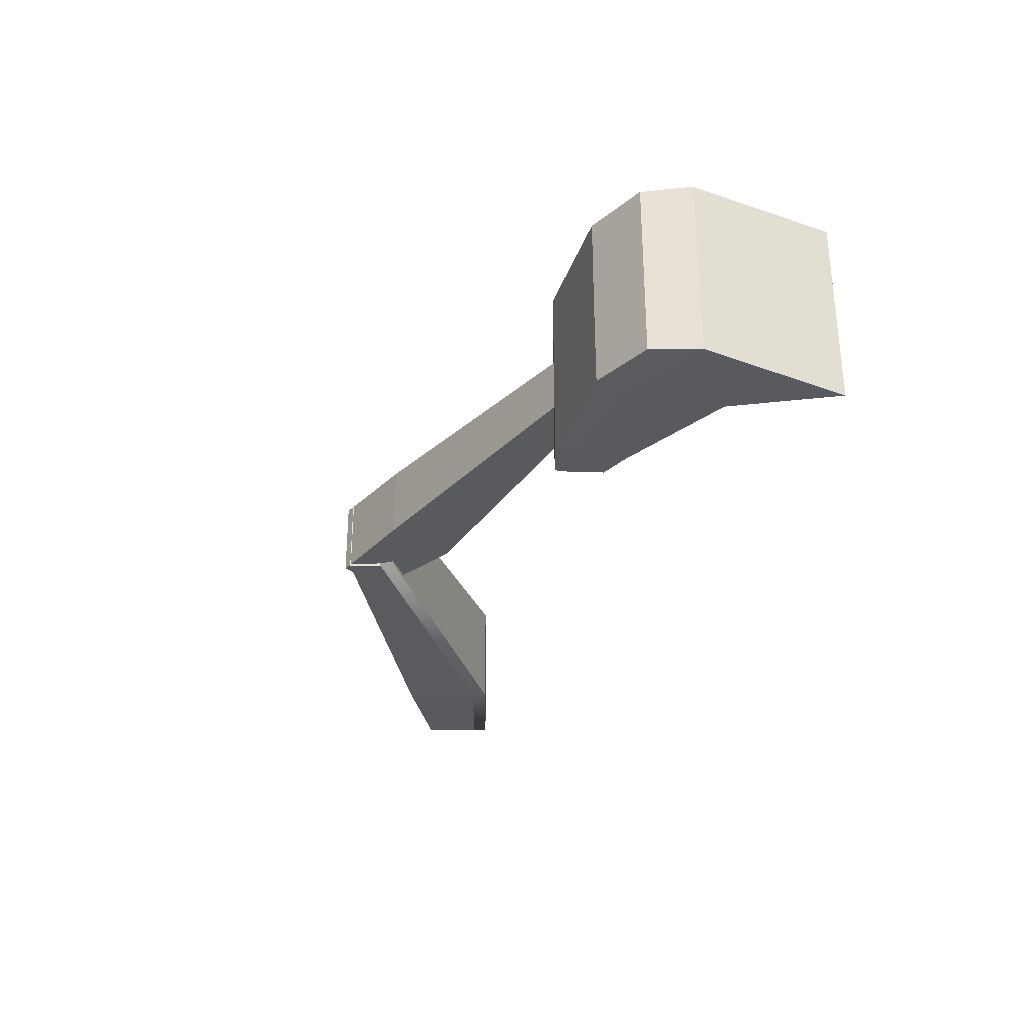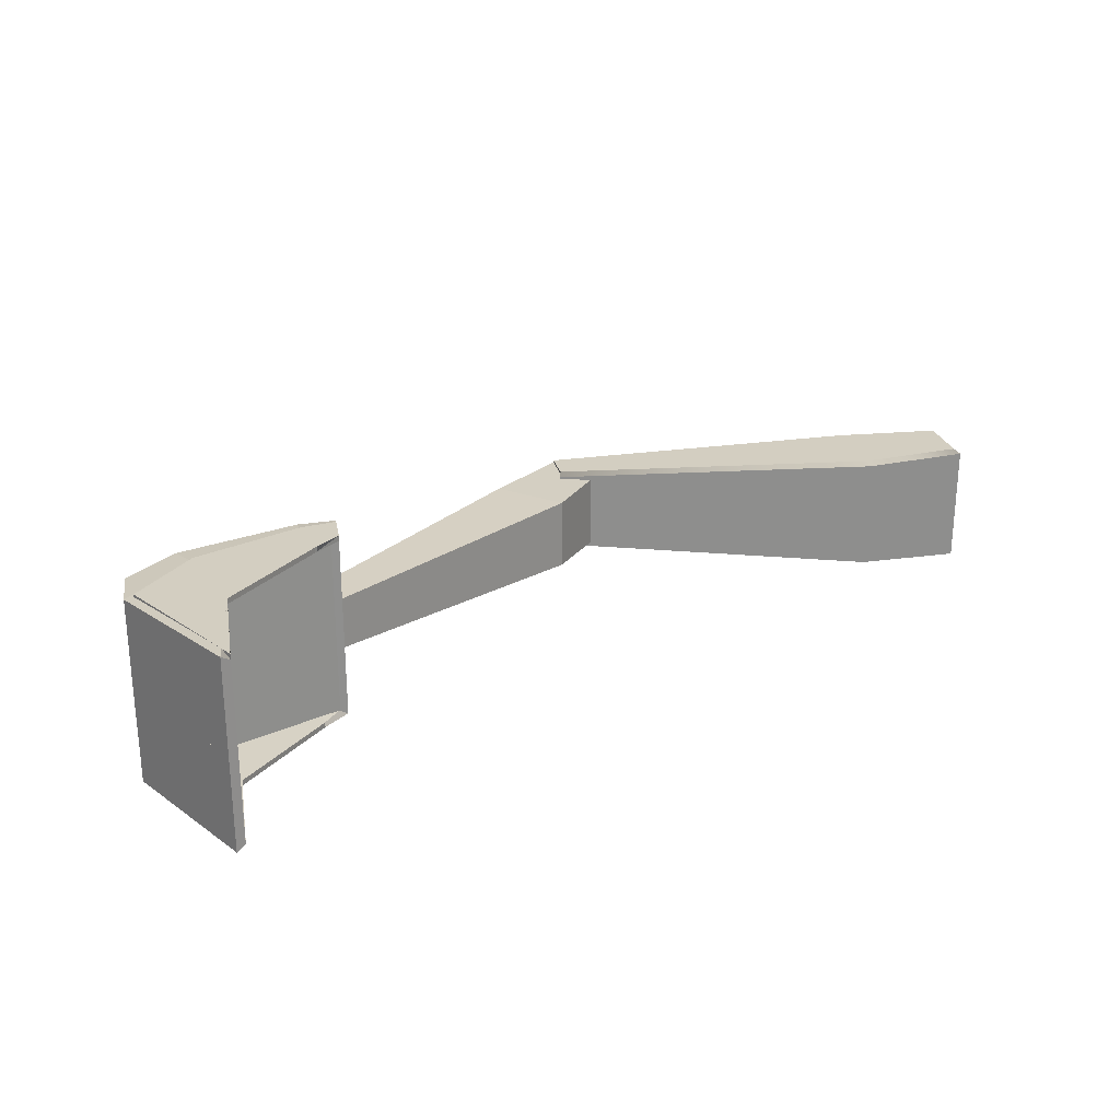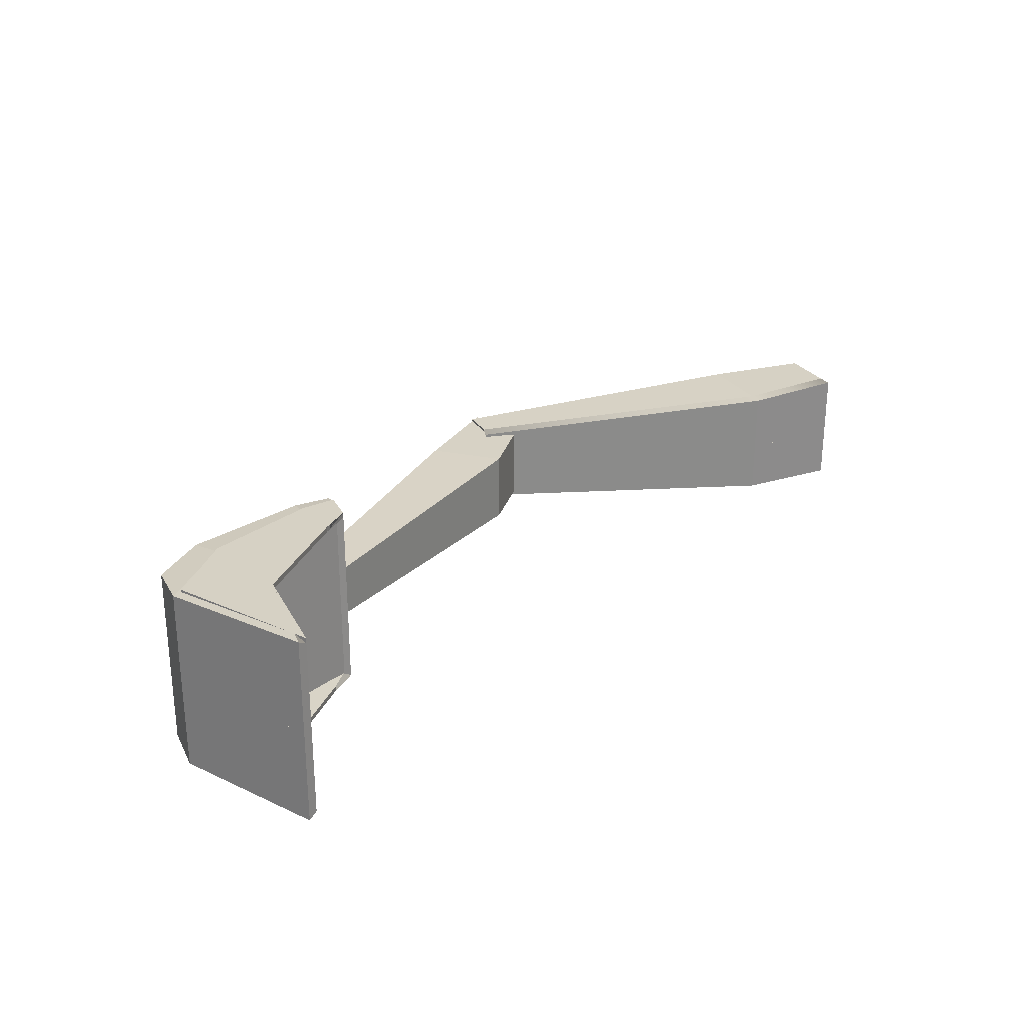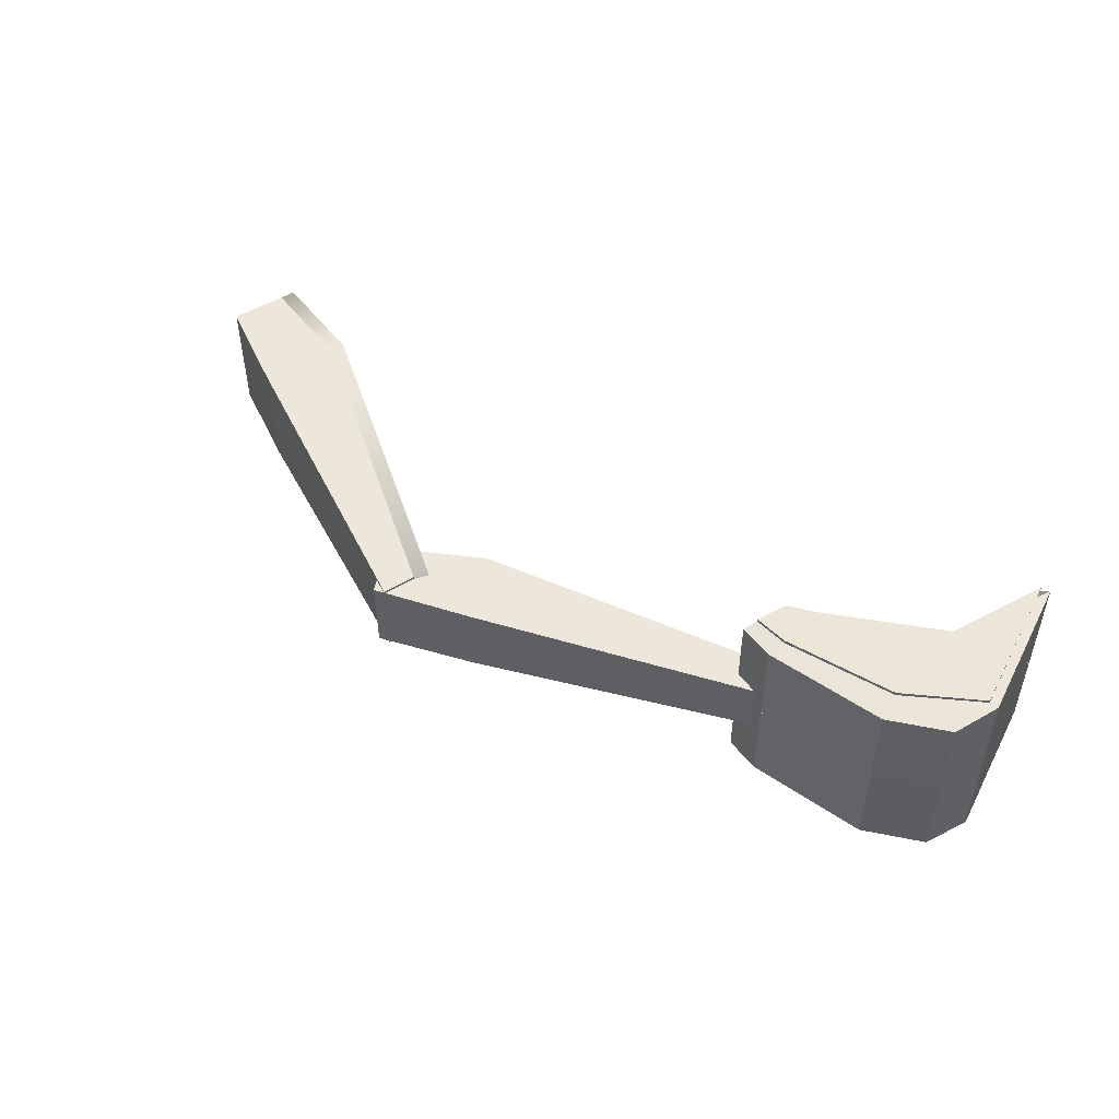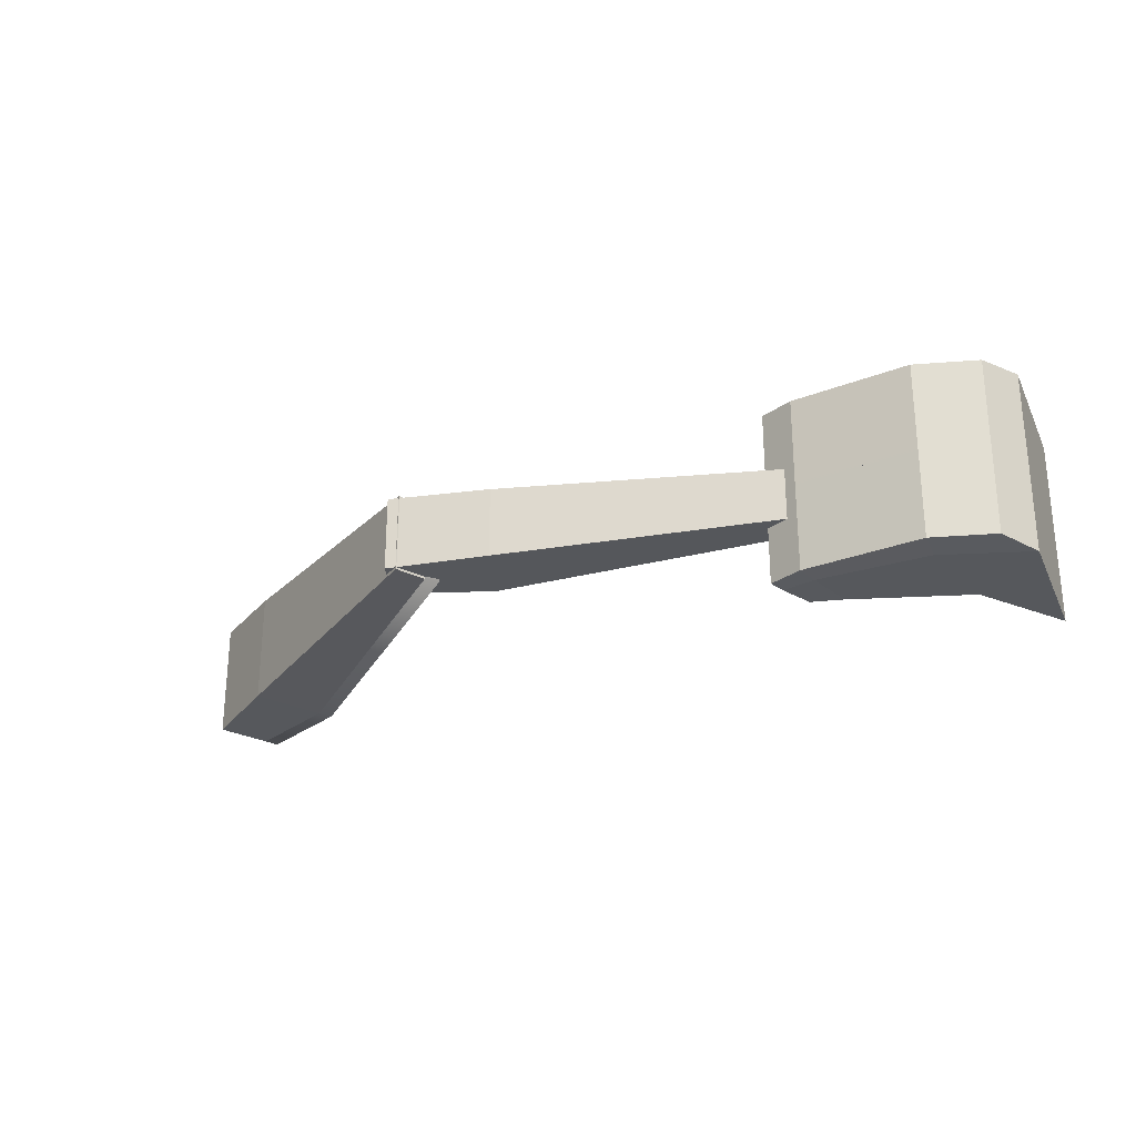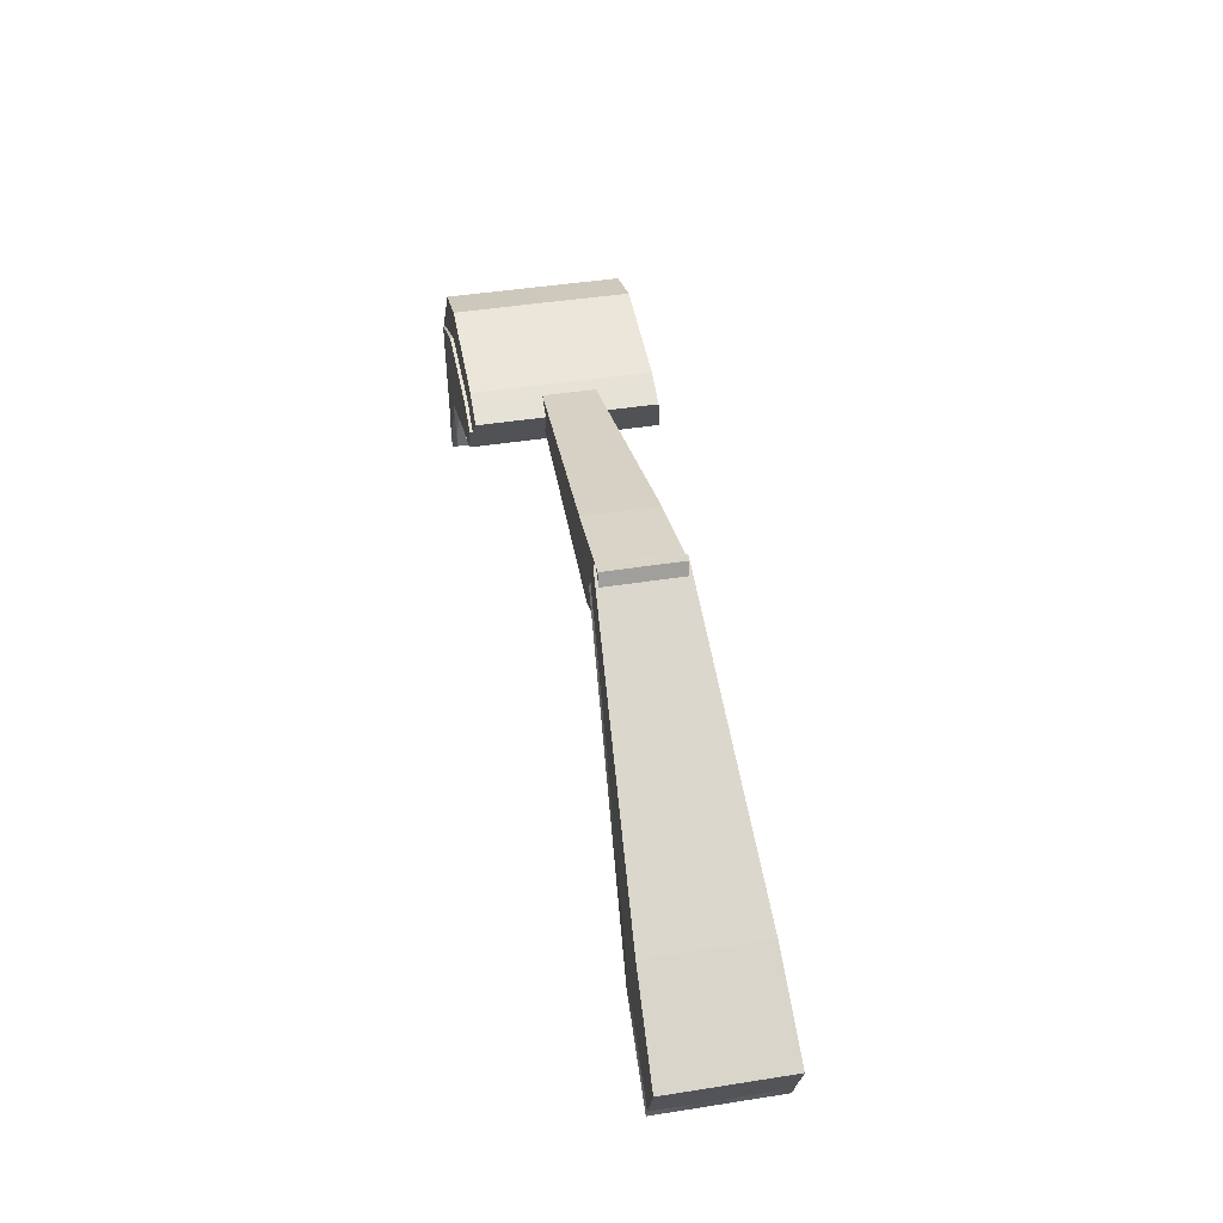
<metadata>
{"format":"obj","ext":"obj","renderer":"f3d","projection":"perspective","resolution":1024,"background":"white","views":[{"elev":-30.3,"azim":-109.7,"up":"+Z"},{"elev":25.0,"azim":-35.2,"up":"+Z"},{"elev":26.6,"azim":-47.8,"up":"+Z"},{"elev":48.8,"azim":-145.7,"up":"+Z"},{"elev":-26.5,"azim":-151.3,"up":"+Z"},{"elev":44.5,"azim":79.6,"up":"+Y"}]}
</metadata>
<code>
o Plane.003_Plane.004
v -1.901 0.02633 -0.1872
v -2.001 -0.1888 -0.1872
v -2.022 -0.1899 -0.1992
v -1.901 0.02633 -0.1992
v -1.646 0.1387 -0.1872
v -1.646 0.1387 -0.1992
v -1.595 0.1668 -0.1872
v -1.575 0.163 -0.1992
v -2.044 0.1487 0.0169
v -2.001 0.242 0.0169
v -2.019 0.2507 0.0169
v -2.066 0.1502 0.0169
v -1.614 0.2765 0.0169
v -1.554 0.2546 0.0169
v -1.53 0.261 0.0169
v -1.607 0.2897 0.0169
v -1.564 0.2337 0.0169
v -1.595 0.1668 0.0169
v -1.575 0.163 0.0169
v -1.544 0.2299 0.0169
v -1.878 0.2913 0.0169
v -1.883 0.3051 0.0169
v -2.001 -0.1888 0.0169
v -2.022 -0.1899 0.0169
v -1.574 0.167 0.02122
v -1.574 0.167 -0.1869
v -1.575 0.1804 -0.1869
v -1.575 0.1804 0.02122
v -2.037 0.1498 -0.1869
v -2.038 0.1633 -0.1869
v -2.037 0.1498 0.02122
v -2.038 0.1633 0.02122
v -1.901 0.02633 0.2298
v -2.022 -0.1899 0.2298
v -2.001 -0.1888 0.2178
v -1.901 0.02633 0.2178
v -1.646 0.1387 0.2298
v -1.646 0.1387 0.2178
v -1.575 0.163 0.2298
v -1.595 0.1668 0.2178
v -2.066 0.1502 0.01373
v -2.019 0.2507 0.01373
v -2.001 0.242 0.01373
v -2.044 0.1487 0.01373
v -1.607 0.2897 0.01373
v -1.53 0.261 0.01373
v -1.554 0.2546 0.01373
v -1.614 0.2765 0.01373
v -1.544 0.2299 0.01373
v -1.575 0.163 0.01373
v -1.595 0.1668 0.01373
v -1.564 0.2337 0.01373
v -1.883 0.3051 0.01373
v -1.878 0.2913 0.01373
v -2.022 -0.1899 0.01373
v -2.001 -0.1888 0.01373
v -1.575 0.1804 0.009412
v -1.575 0.1804 0.2176
v -1.574 0.167 0.2176
v -1.574 0.167 0.009412
v -2.038 0.1633 0.2176
v -2.037 0.1498 0.2176
v -2.038 0.1633 0.009412
v -2.037 0.1498 0.009412
v -2.001 -0.1888 0.2178
v -1.901 0.02633 0.2178
v -1.901 0.02633 0.2298
v -2.001 -0.1888 0.2298
v -1.544 0.2299 0.2298
v -1.575 0.163 0.2298
v -1.575 0.163 0.2178
v -1.544 0.2299 0.2178
v -1.646 0.1387 0.2178
v -1.646 0.1387 0.2298
v -2.044 0.1487 0.2298
v -2.044 0.1487 0.2178
v -1.62 0.2475 0.2178
v -1.876 0.2385 0.2178
v -1.876 0.2385 0.2298
v -1.62 0.2475 0.2298
v -1.544 0.2299 -0.1932
v -1.62 0.2475 -0.1947
v -1.607 0.2894 -0.1872
v -1.53 0.261 -0.1872
v -1.564 0.2337 -0.1812
v -1.554 0.2546 -0.1752
v -1.614 0.2765 -0.1752
v -1.62 0.2475 -0.1797
v -1.876 0.2385 -0.1947
v -2.065 0.1501 -0.1932
v -2.019 0.2507 -0.1872
v -1.883 0.3044 -0.1872
v -1.876 0.2385 -0.1797
v -1.878 0.2913 -0.1752
v -2.001 0.242 -0.1752
v -2.044 0.1487 -0.1812
v -1.607 0.2894 0.2178
v -1.62 0.2475 0.2223
v -1.544 0.2299 0.2238
v -1.53 0.261 0.2178
v -1.614 0.2765 0.2058
v -1.554 0.2546 0.2058
v -1.564 0.2337 0.2118
v -1.62 0.2475 0.2133
v -2.019 0.2507 0.2178
v -2.065 0.1501 0.2238
v -1.876 0.2385 0.2223
v -1.883 0.3044 0.2178
v -2.001 0.242 0.2058
v -1.878 0.2913 0.2058
v -1.876 0.2385 0.2133
v -2.044 0.1487 0.2118
f 1 2 3 4
f 5 1 4 6
f 7 5 6 8
f 9 10 11 12
f 13 14 15 16
f 17 18 19 20
f 10 21 22 11
f 21 13 16 22
f 2 23 24 3
f 8 19 18 7
f 25 26 27 28
f 26 29 30 27
f 29 31 32 30
f 31 25 28 32
f 23 9 12 24
f 14 17 20 15
f 33 34 35 36
f 37 33 36 38
f 39 37 38 40
f 41 42 43 44
f 45 46 47 48
f 49 50 51 52
f 42 53 54 43
f 53 45 48 54
f 34 55 56 35
f 40 51 50 39
f 57 58 59 60
f 58 61 62 59
f 61 63 64 62
f 63 57 60 64
f 55 41 44 56
f 46 49 52 47
f 65 66 67 68
f 69 70 71 72
f 66 73 74 67
f 73 71 70 74
f 68 75 76 65
f 77 78 79 80
f 78 76 75 79
f 72 77 80 69
f 81 82 83 84
f 85 86 87 88
f 89 90 91 92
f 93 94 95 96
f 82 89 92 83
f 88 87 94 93
f 21 94 87 13
f 22 16 83 92
f 10 95 94 21
f 11 22 92 91
f 8 81 20 19
f 7 18 17 85
f 9 96 95 10
f 12 11 91 90
f 13 87 86 14
f 16 15 84 83
f 29 26 25 31
f 30 32 28 27
f 23 2 96 9
f 24 12 90 3
f 81 84 15 20
f 85 17 14 86
f 93 1 5 88
f 89 82 6 4
f 96 2 1 93
f 90 89 4 3
f 88 5 7 85
f 82 81 8 6
f 97 98 99 100
f 101 102 103 104
f 105 106 107 108
f 109 110 111 112
f 108 107 98 97
f 110 101 104 111
f 101 110 54 48
f 97 45 53 108
f 110 109 43 54
f 108 53 42 105
f 49 99 39 50
f 52 51 40 103
f 109 112 44 43
f 105 42 41 106
f 102 101 48 47
f 100 46 45 97
f 60 59 62 64
f 57 63 61 58
f 112 35 56 44
f 106 41 55 34
f 46 100 99 49
f 47 52 103 102
f 38 36 111 104
f 37 98 107 33
f 36 35 112 111
f 33 107 106 34
f 40 38 104 103
f 39 99 98 37
f 73 66 78 77
f 74 80 79 67
f 66 65 76 78
f 67 79 75 68
f 71 73 77 72
f 70 69 80 74
o Secondary_Forks_Cube.005
v -1.625 0.1877 0.05964
v -1.657 0.2569 0.05964
v -1.657 0.2569 -0.000277
v -1.625 0.1877 -0.000277
v -0.6899 0.4175 -0.006357
v -0.7434 0.5325 -0.006357
v -0.7434 0.5325 0.08819
v -0.6899 0.4175 0.08819
v -0.8951 0.311 0.08397
v -0.9692 0.4702 0.08397
v -0.8951 0.311 -0.002136
v -0.9692 0.4702 -0.002136
v -1.625 0.1877 -0.05413
v -1.625 0.1877 0.005788
v -1.657 0.2569 0.005788
v -1.657 0.2569 -0.05413
v -0.6899 0.4175 0.01187
v -0.6899 0.4175 -0.08268
v -0.7434 0.5325 -0.08268
v -0.7434 0.5325 0.01187
v -0.8951 0.311 -0.07846
v -0.9692 0.4702 -0.07846
v -0.8951 0.311 0.007647
v -0.9692 0.4702 0.007647
f 113 114 115 116
f 117 118 119 120
f 121 122 114 113
f 123 117 120 121
f 124 115 114 122
f 118 124 122 119
f 116 123 121 113
f 120 119 122 121
f 125 126 127 128
f 129 130 131 132
f 133 125 128 134
f 135 133 130 129
f 136 134 128 127
f 132 131 134 136
f 126 125 133 135
f 130 133 134 131
o Secondary_Forks_Cube.001
v -0.7972 0.4552 0.09238
v -0.7687 0.5268 0.09238
v -0.7687 0.5268 -0.002253
v -0.7972 0.4552 -0.002253
v 0.01978 -0.07222 -0.01186
v 0.06704 0.04672 -0.01186
v 0.06704 0.04672 0.1375
v 0.01978 -0.07222 0.1375
v -0.2007 0.00467 0.1308
v -0.1353 0.1694 0.1308
v -0.2007 0.00467 -0.005189
v -0.1353 0.1694 -0.005189
v -0.7972 0.4552 -0.0873
v -0.7972 0.4552 0.007326
v -0.7687 0.5268 0.007326
v -0.7687 0.5268 -0.0873
v 0.01978 -0.07222 0.01693
v 0.01978 -0.07222 -0.1324
v 0.06704 0.04672 -0.1324
v 0.06704 0.04672 0.01693
v -0.2007 0.00467 -0.1257
v -0.1353 0.1694 -0.1257
v -0.2007 0.00467 0.01026
v -0.1353 0.1694 0.01026
v -0.818 0.4276 0.09238
v -0.818 0.4276 -0.002253
v 0.008442 -0.1048 -0.01186
v 0.008442 -0.1048 0.1375
v -0.2169 -0.0258 0.1308
v -0.2169 -0.02578 -0.005189
v -0.818 0.4276 -0.0873
v -0.818 0.4276 0.007326
v 0.008442 -0.1048 0.01693
v 0.008442 -0.1048 -0.1324
v -0.2169 -0.0258 -0.1257
v -0.2169 -0.02578 0.01026
f 159 150 168 172
f 140 147 166 162
f 147 141 163 166
f 153 159 172 169
f 137 138 139 140
f 141 142 143 144
f 145 146 138 137
f 148 139 138 146
f 142 148 146 143
f 145 137 161 165
f 144 143 146 145
f 149 150 151 152
f 153 154 155 156
f 157 149 152 158
f 144 145 165 164
f 160 158 152 151
f 156 155 158 160
f 154 157 158 155
f 166 163 164 165
f 162 166 165 161
f 172 171 170 169
f 168 167 171 172
f 149 157 171 167
f 154 153 169 170
f 150 149 167 168
f 157 154 170 171
f 141 144 164 163
f 137 140 162 161

</code>
